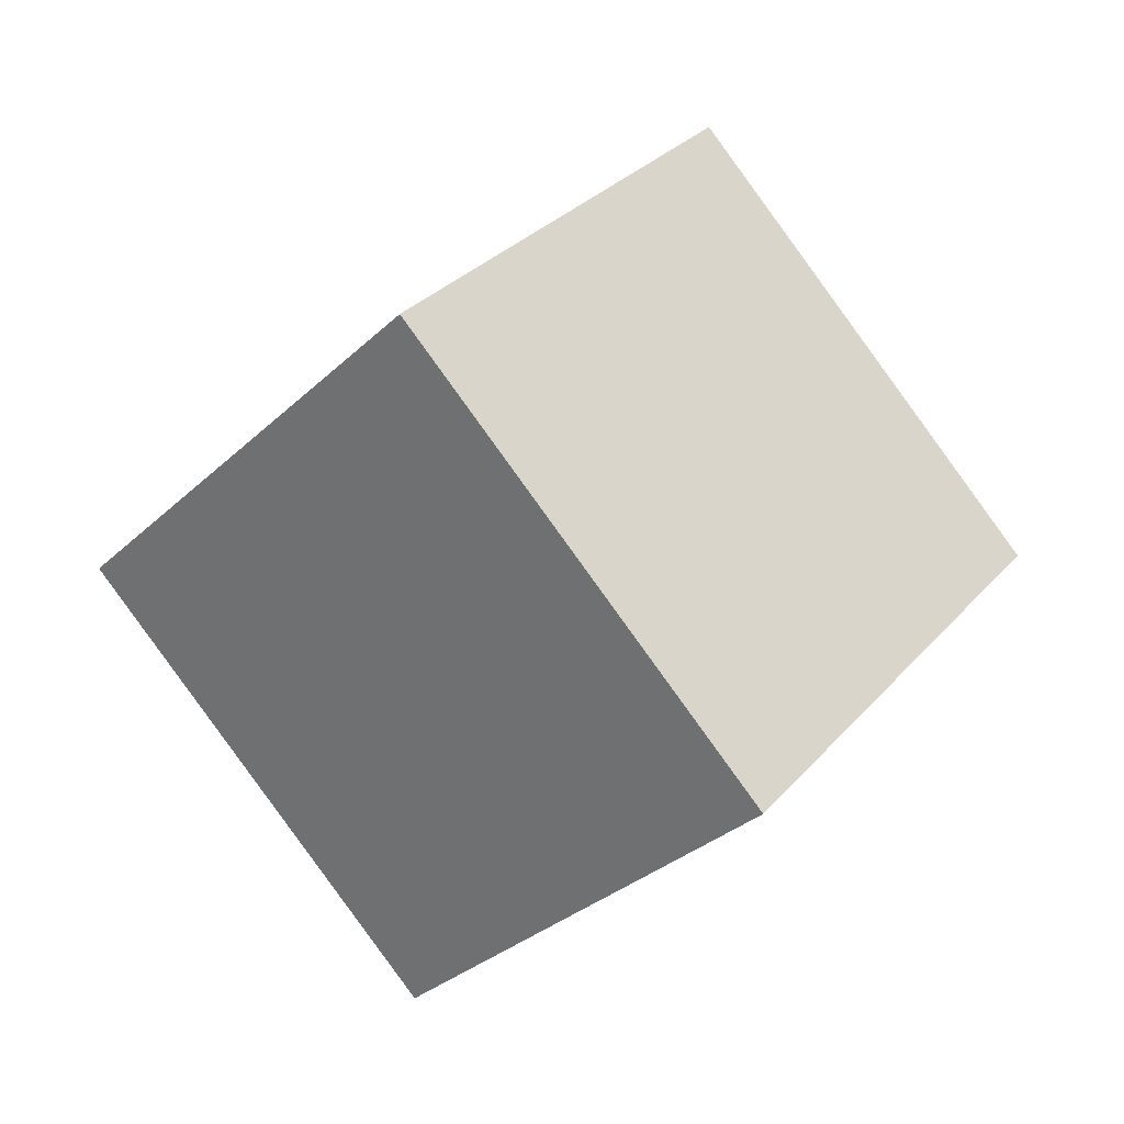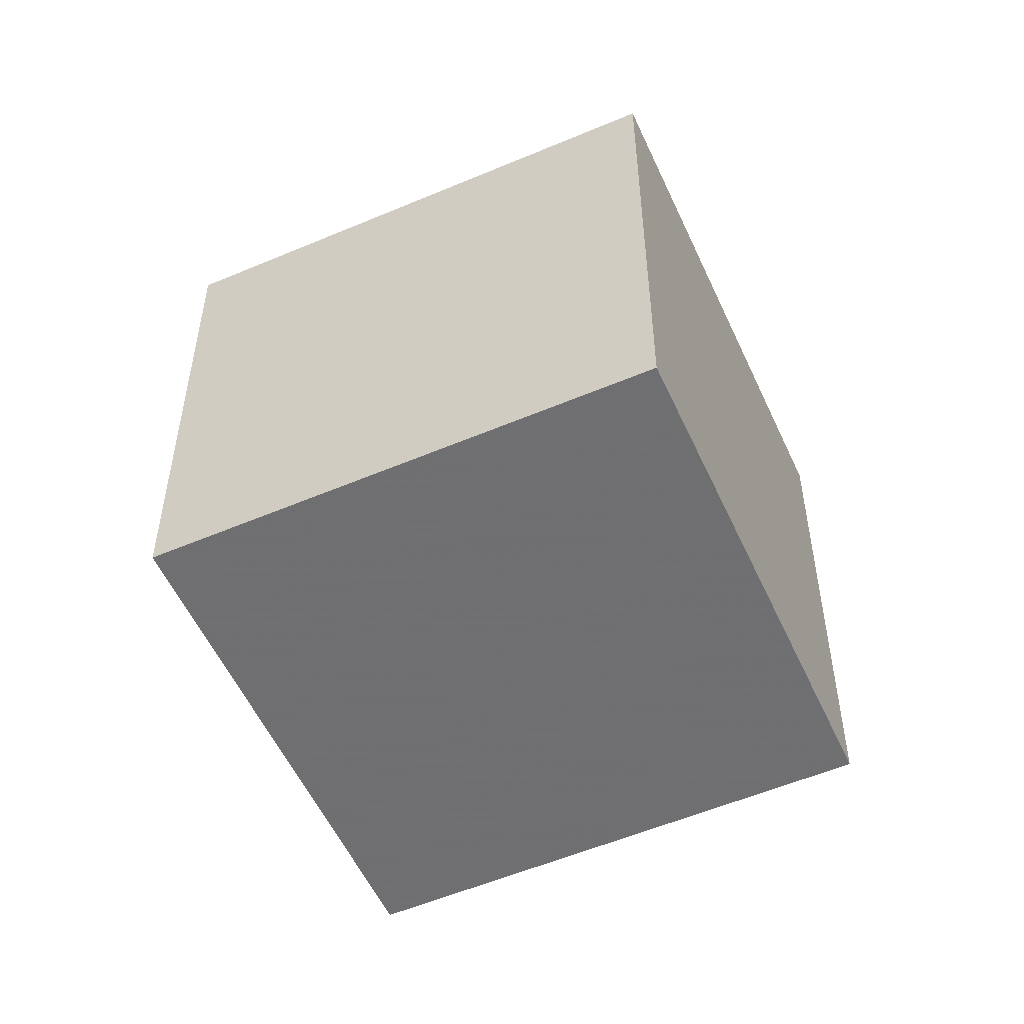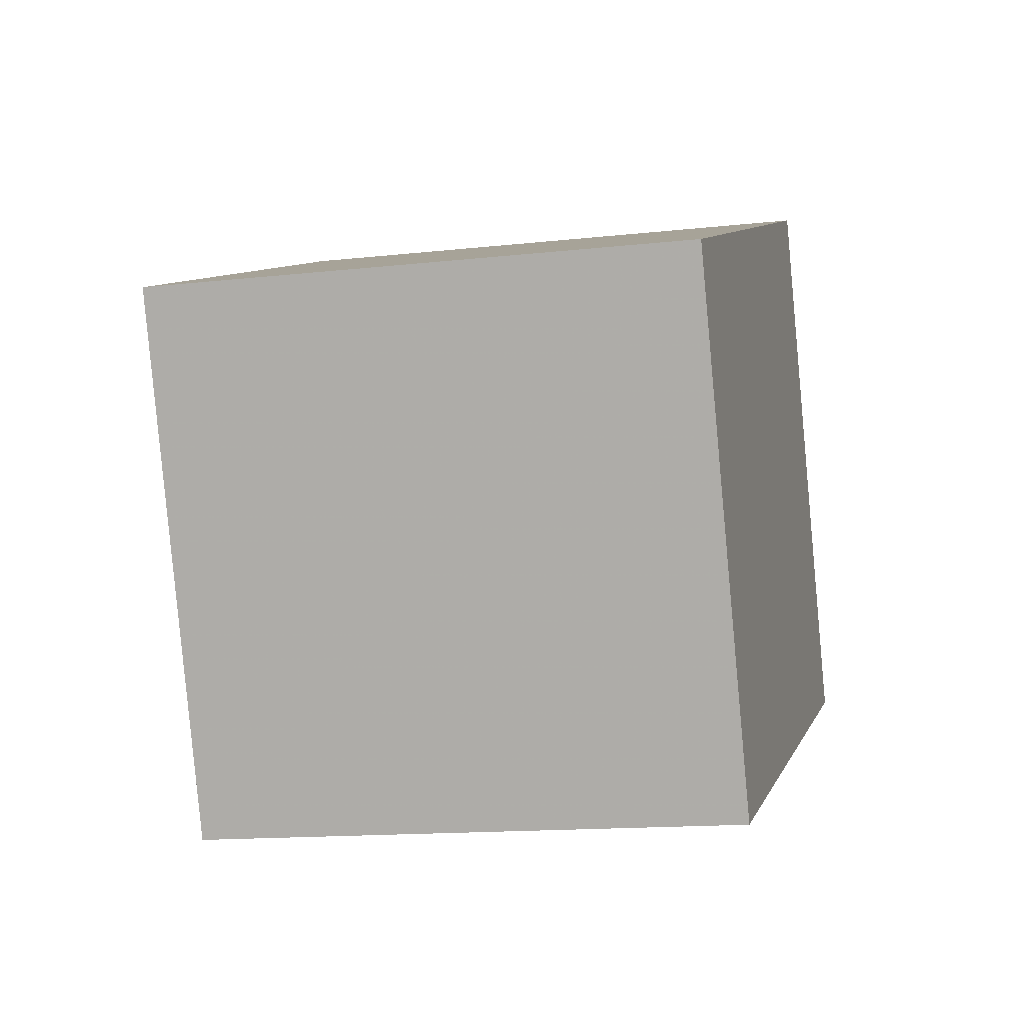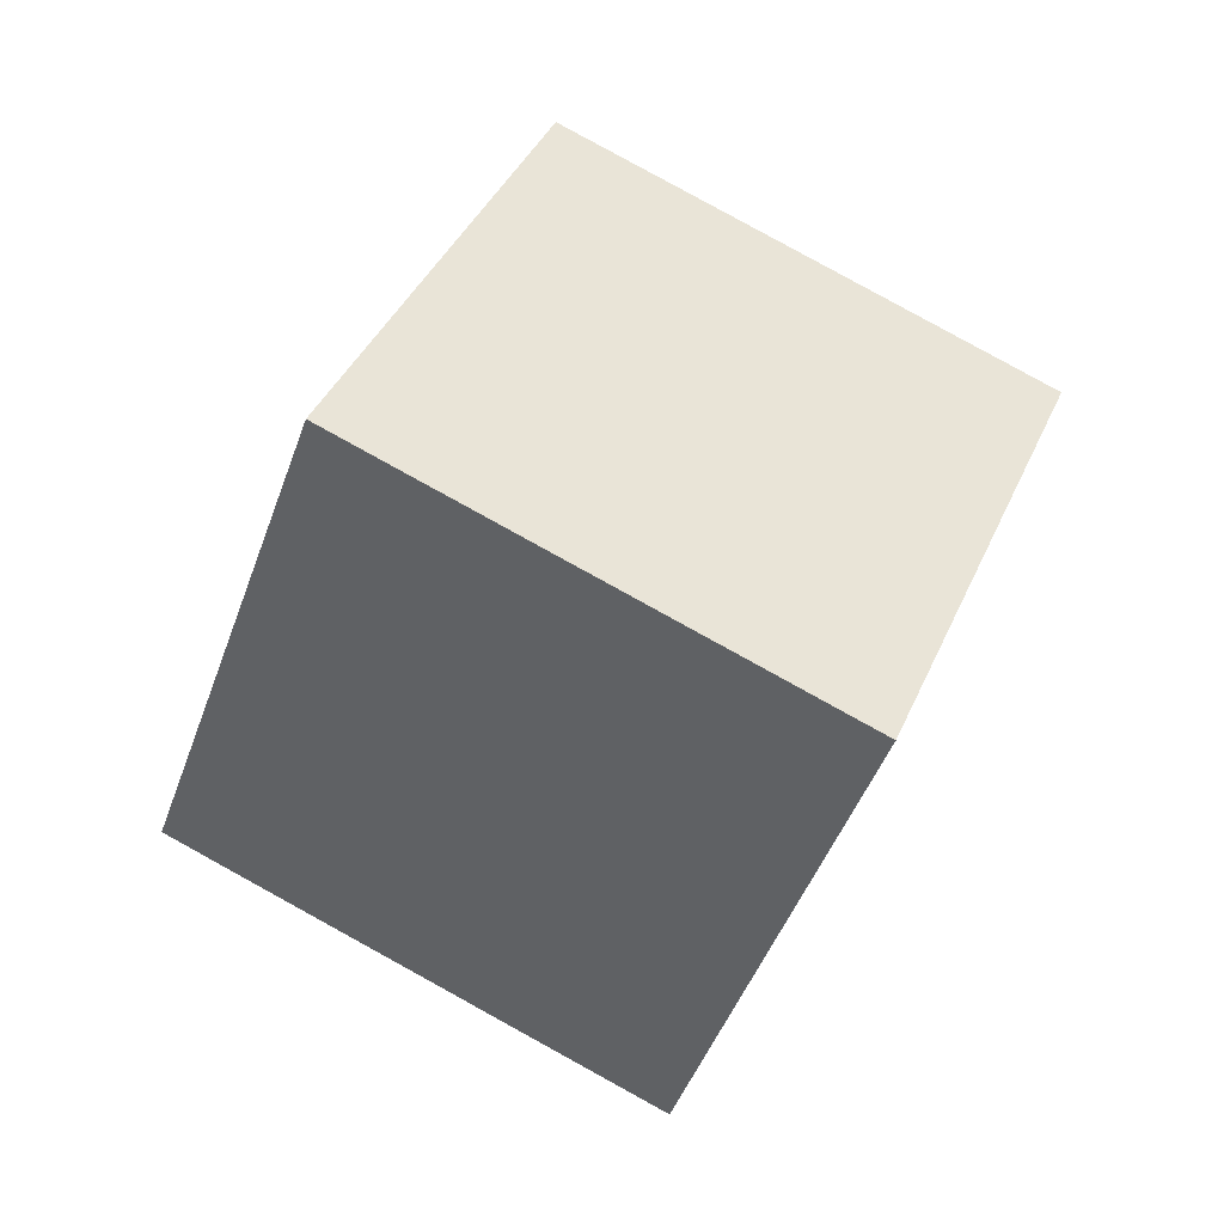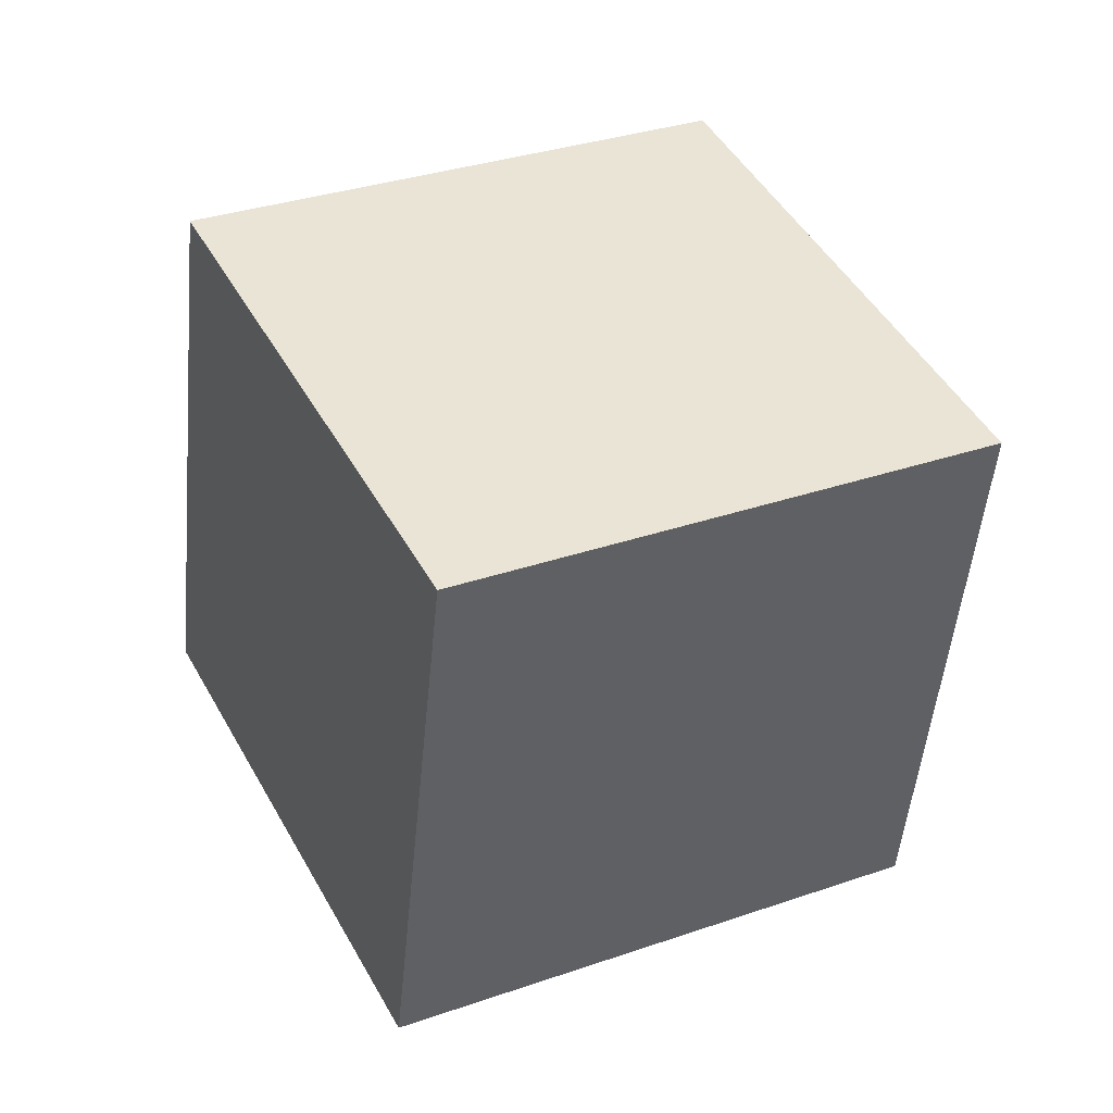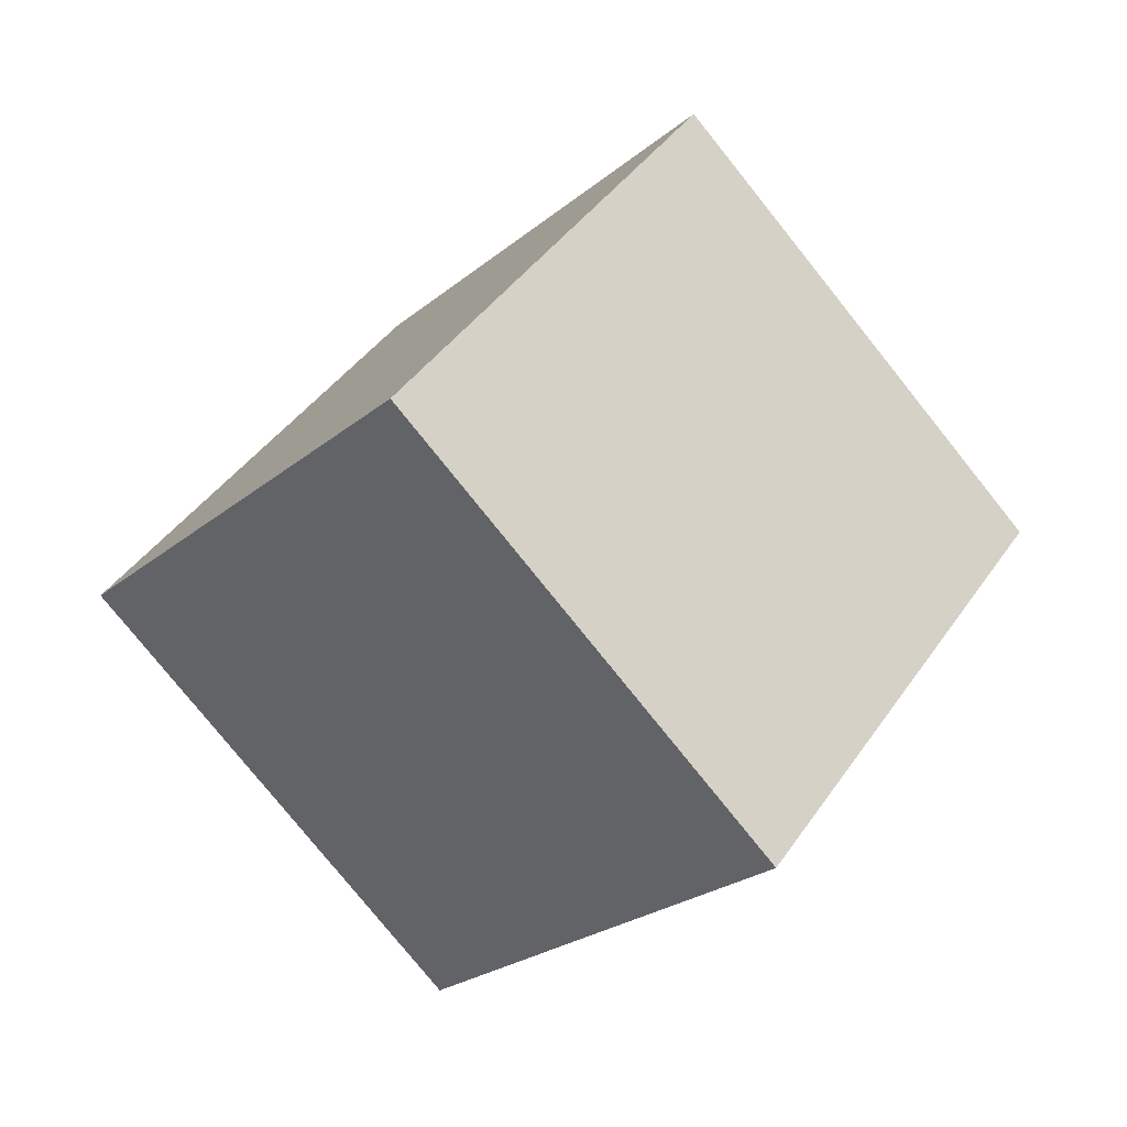
<metadata>
{"format":"obj","ext":"obj","renderer":"f3d","projection":"perspective","resolution":1024,"background":"white","views":[{"elev":4.5,"azim":136.7,"up":"+Z"},{"elev":62.9,"azim":179.6,"up":"+Z"},{"elev":-57.8,"azim":-147.5,"up":"+Y"},{"elev":-22.4,"azim":-98.7,"up":"+Z"},{"elev":-38.3,"azim":106.2,"up":"+Y"},{"elev":65.8,"azim":-45.2,"up":"+Z"}]}
</metadata>
<code>
v 7.988 -0.2727 -10.35
v -1.147 -2.116 -6.723
v 8.042 8.586 -5.711
v -1.094 6.742 -2.085
v 12.06 -4.53 -2.267
v 2.921 -6.374 1.359
v 12.11 4.329 2.372
v 2.974 2.485 5.998
f 2 4 1
f 5 2 1
f 1 4 3
f 3 5 1
f 2 8 4
f 6 2 5
f 6 8 2
f 4 8 3
f 7 5 3
f 3 8 7
f 7 6 5
f 8 6 7

</code>
